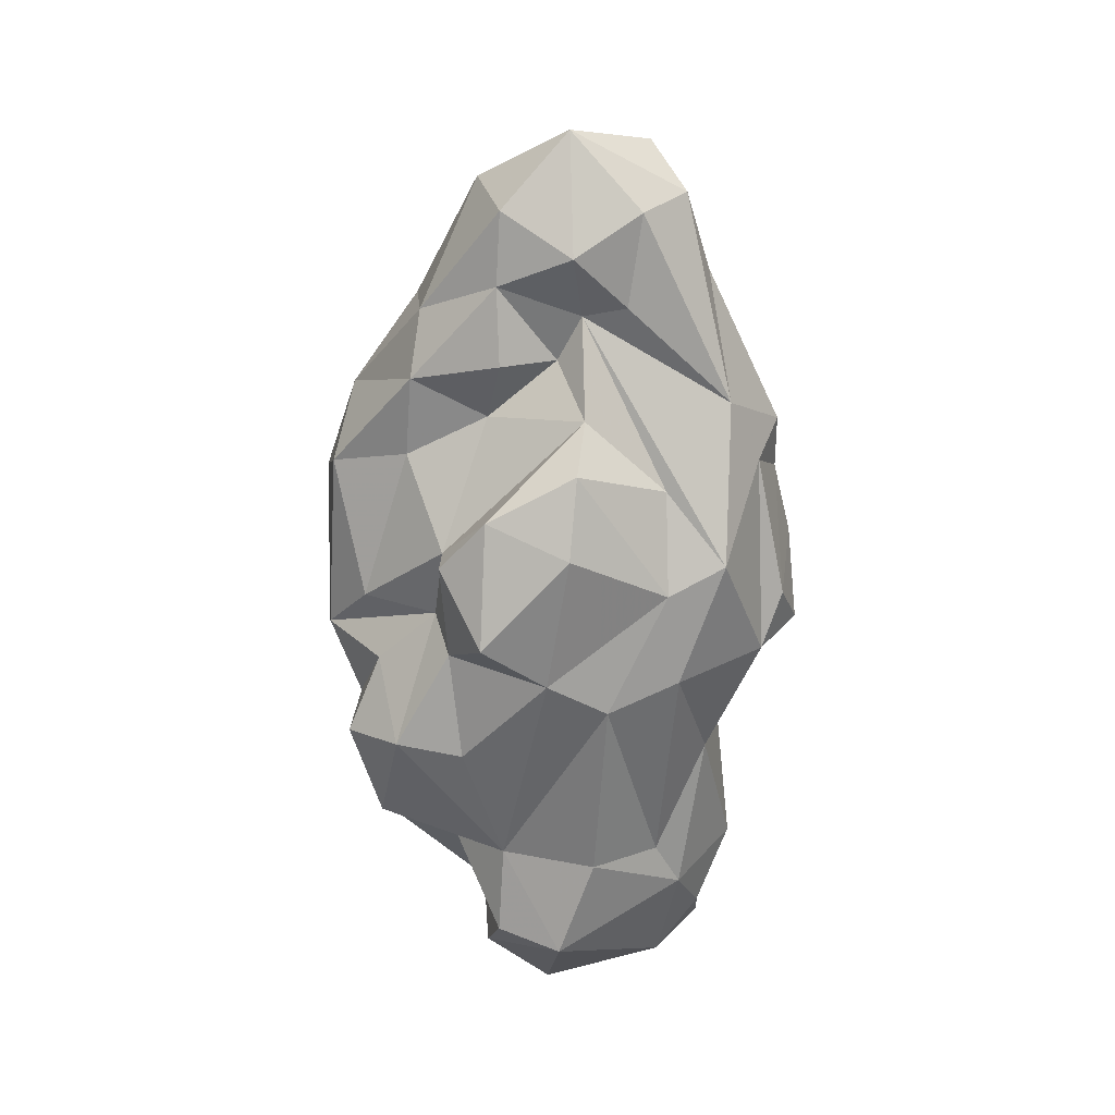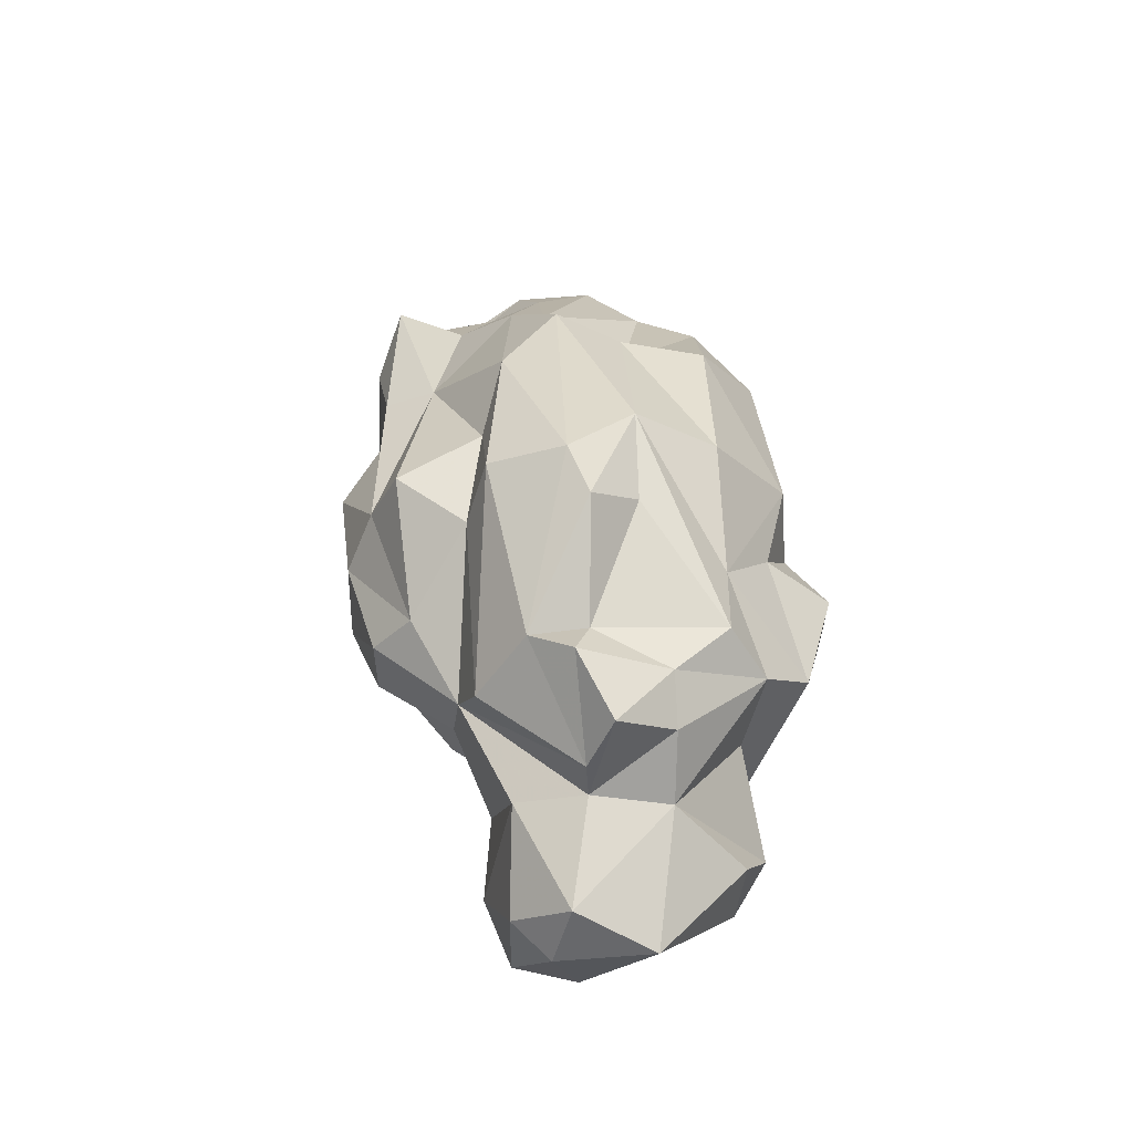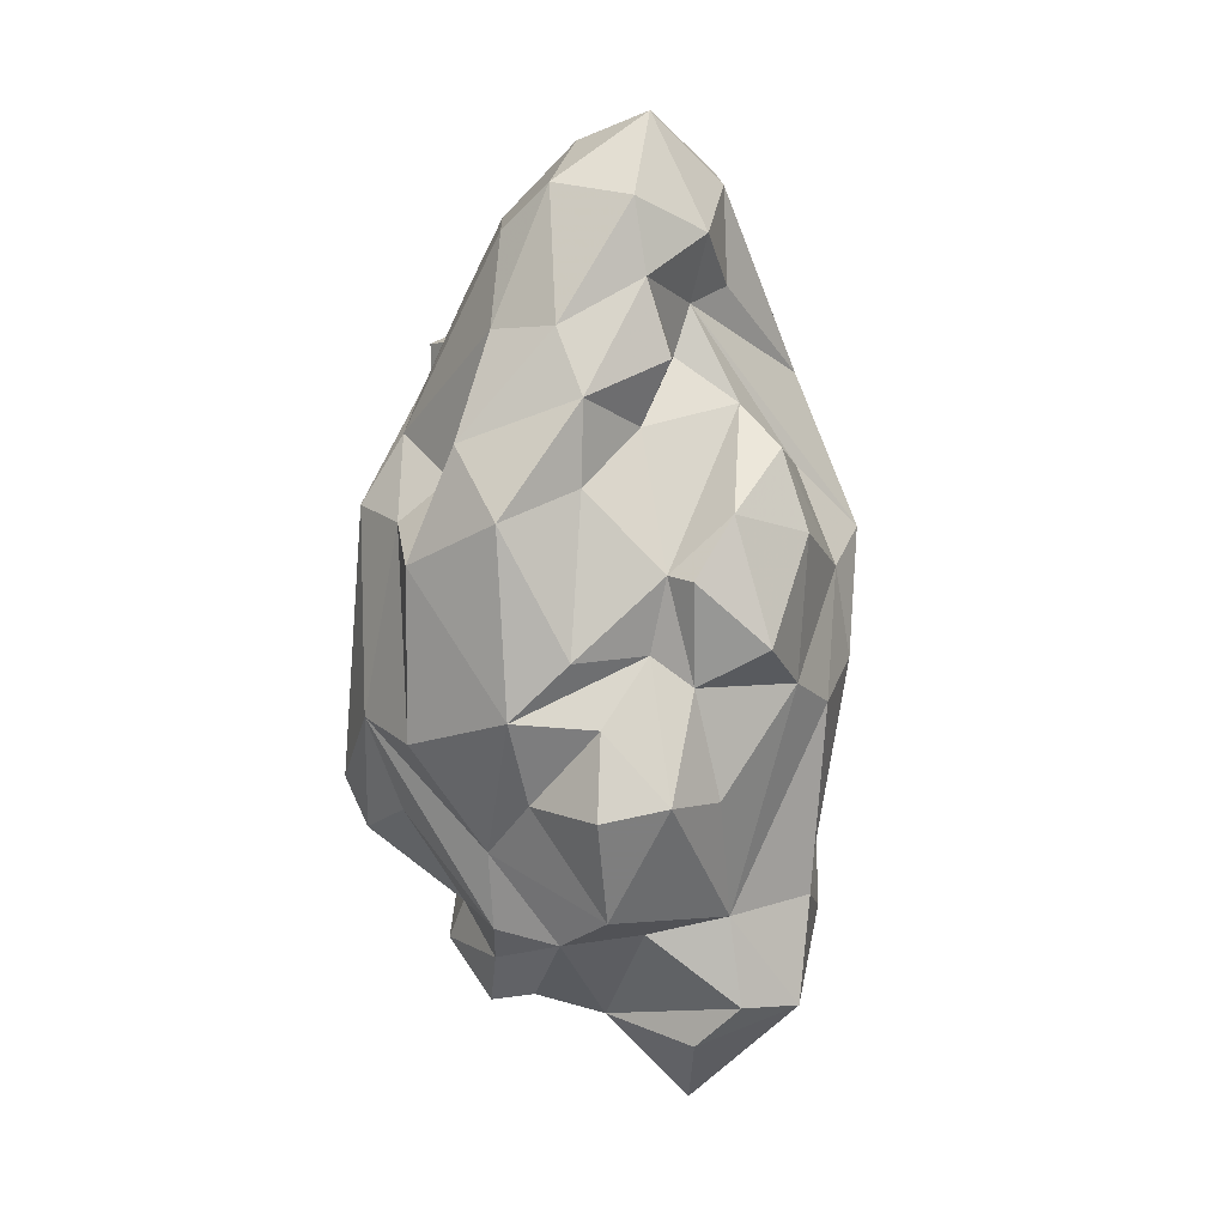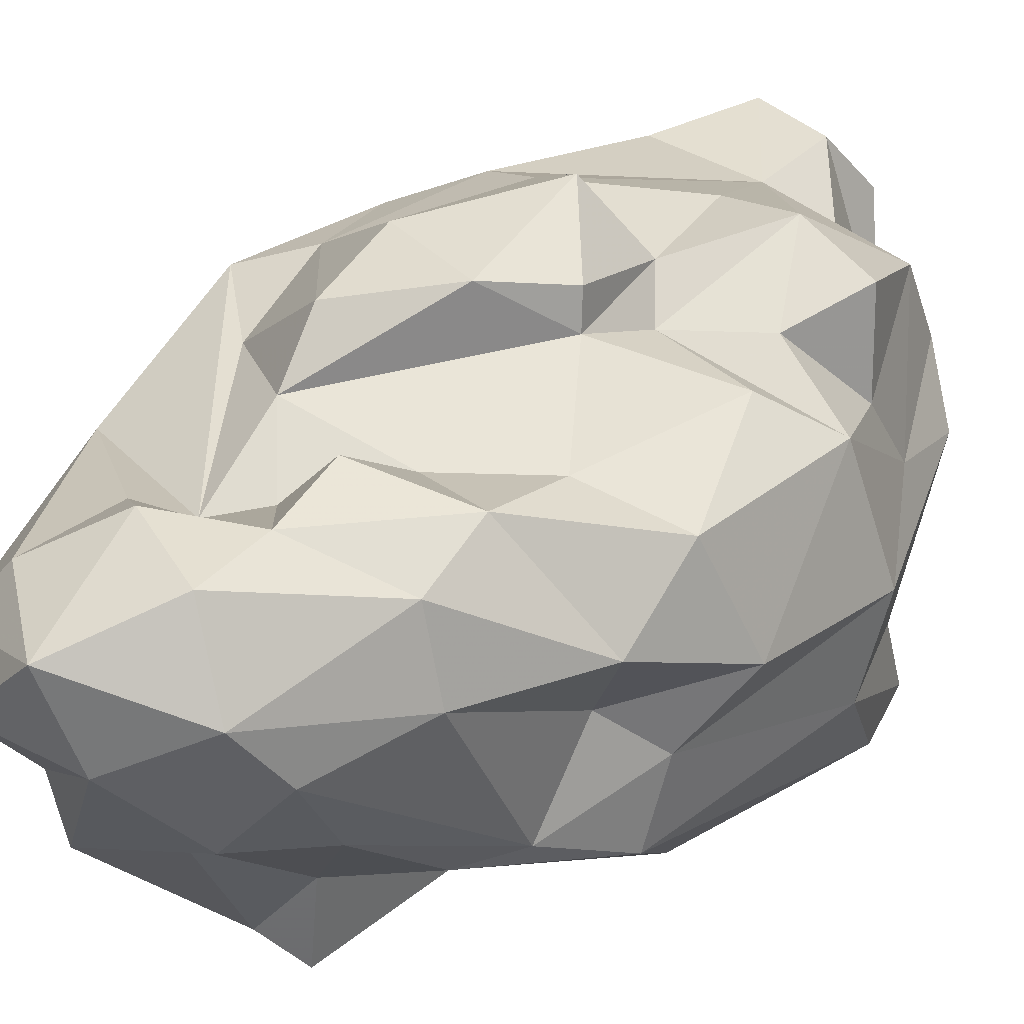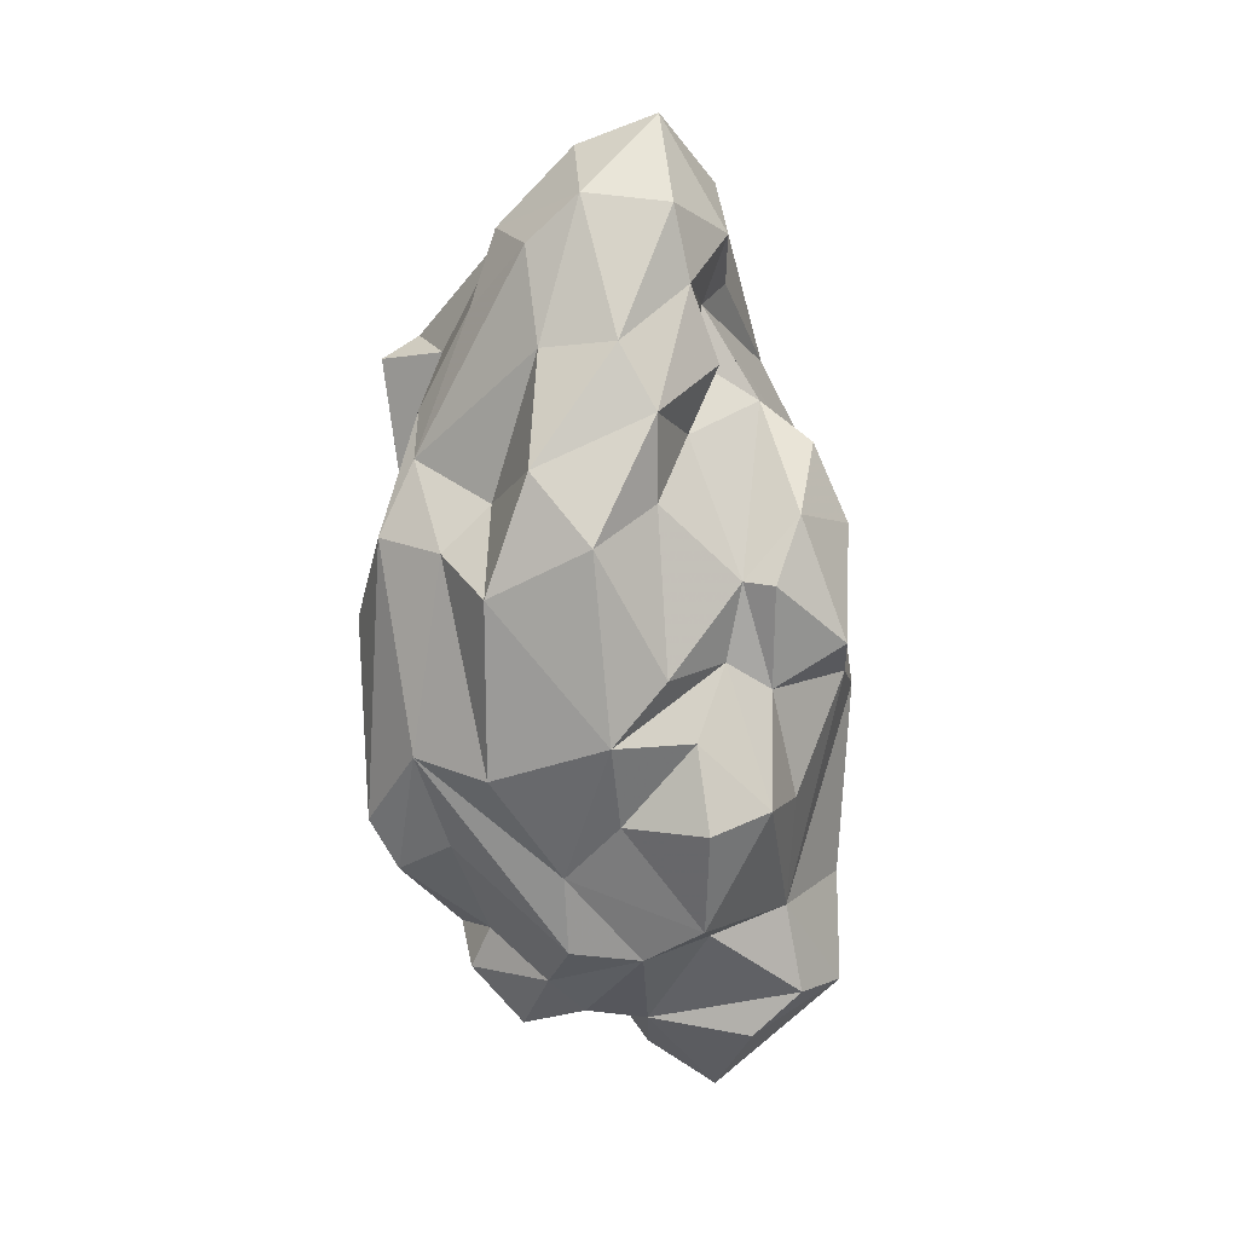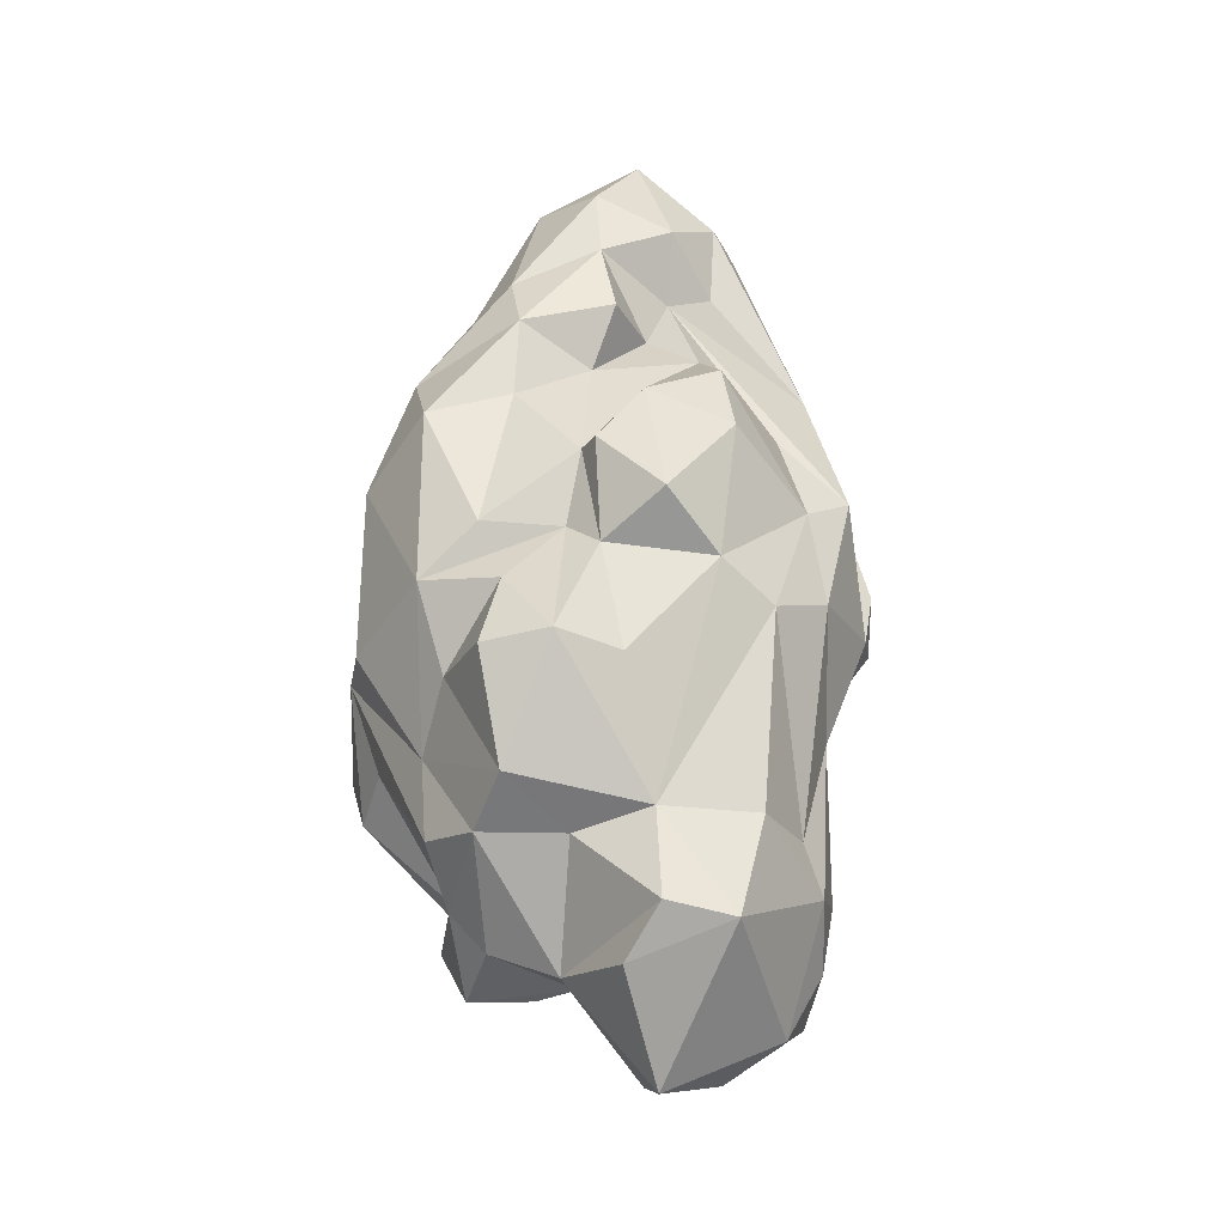
<metadata>
{"format":"obj","ext":"obj","renderer":"f3d","projection":"perspective","resolution":1024,"background":"white","views":[{"elev":28.6,"azim":-178.2,"up":"+Z"},{"elev":-52.1,"azim":47.7,"up":"+Z"},{"elev":16.3,"azim":130.9,"up":"+Z"},{"elev":17.3,"azim":32.9,"up":"+Y"},{"elev":18.9,"azim":110.4,"up":"+Z"},{"elev":-20.5,"azim":153.9,"up":"+Z"}]}
</metadata>
<code>
v -0.768 1.433 4.721
v -0.6704 1.069 4.622
v -0.6389 1.235 4.48
v -0.7432 1.243 4.431
v -0.9269 1.12 4.804
v -0.5671 1.218 4.816
v -0.7962 1.351 4.922
v -0.7781 1.434 4.45
v -0.7566 1.102 4.949
v -0.6597 1.286 4.992
v -0.8727 1.253 4.607
v -0.9278 1.312 4.498
v -0.5844 1.149 4.678
v -0.7645 1.333 4.341
v -0.6228 1.361 4.704
v -0.9475 1.344 4.709
v -0.8458 1.228 5.118
v -0.5974 1.24 4.907
v -0.6948 1.11 4.918
v -0.7038 1.295 4.426
v -0.666 1.174 4.504
v -0.7153 1.448 4.762
v -0.8765 1.404 4.71
v -0.6407 1.415 4.651
v -0.5754 1.312 4.711
v -0.8836 1.138 4.594
v -0.7861 1.427 4.834
v -0.8402 1.183 5.063
v -0.8825 1.375 4.486
v -0.609 1.123 4.572
v -0.8469 1.256 4.381
v -0.9405 1.305 4.868
v -0.6206 1.37 4.554
v -0.7684 1.21 5.113
v -0.7187 1.218 4.424
v -0.6797 1.402 4.813
v -0.8551 1.076 4.668
v -0.8404 1.298 5.08
v -0.8482 1.105 4.585
v -0.7814 1.273 5.139
v -0.7523 1.043 4.663
v -0.5835 1.295 4.858
v -0.8493 1.129 5.035
v -0.8048 1.161 4.523
v -0.6854 1.399 4.73
v -0.7204 1.093 4.617
v -0.8629 1.357 4.863
v -0.6403 1.193 4.865
v -0.7123 1.381 4.421
v -0.9577 1.254 4.839
v -0.629 1.104 4.833
v -0.7158 1.32 4.911
v -0.8895 1.269 4.534
v -0.6835 1.353 4.519
v -0.6804 1.376 4.813
v -0.6522 1.226 4.983
v -0.9568 1.267 4.889
v -0.6689 1.201 4.422
v -0.8653 1.344 4.385
v -0.8293 1.311 5.004
v -0.7485 1.07 4.811
v -0.6028 1.263 4.588
v -0.9139 1.305 4.623
v -0.7243 1.318 5.024
v -0.8041 1.058 4.679
v -0.7286 1.402 4.534
v -0.563 1.219 4.677
v -0.8317 1.082 4.833
v -0.7973 1.213 4.442
v -0.9124 1.382 4.808
v -0.6531 1.318 4.943
v -0.6579 1.071 4.757
v -0.5969 1.381 4.643
v -0.9411 1.264 4.655
v -0.8951 1.26 5.019
v -0.6482 1.321 4.876
v -0.604 1.169 4.6
v -0.7869 1.266 4.357
v -0.8764 1.075 4.785
v -0.8178 1.426 4.692
v -0.7859 1.327 5.051
v -0.5995 1.31 4.639
v -0.8074 1.421 4.532
v -0.6607 1.257 4.447
v -0.611 1.342 4.755
v -0.9785 1.298 4.716
v -0.791 1.396 4.894
v -0.727 1.304 5.082
v -0.6649 1.157 4.467
v -0.7911 1.052 4.82
v -0.9083 1.123 4.672
v -0.6725 1.367 4.752
v -0.7248 1.418 4.461
v -0.7926 1.304 4.994
v -0.6119 1.164 4.832
v -0.9024 1.352 4.616
v -0.8002 1.104 4.576
v -0.6215 1.32 4.521
v -0.6924 1.2 5.051
v -0.9245 1.145 4.865
v -0.8987 1.272 4.449
v -0.7273 1.34 4.964
v -0.6915 1.081 4.694
v -0.9233 1.194 4.661
v -0.7406 1.156 5.052
v -0.7659 1.146 4.489
v -0.8614 1.382 4.526
v -0.9729 1.253 4.776
v -0.7699 1.148 5.039
v -0.8342 1.181 4.533
v -0.7724 1.305 4.956
v -0.6961 1.417 4.641
v -0.771 1.042 4.936
v -0.7052 1.239 5.089
v -0.9147 1.316 4.924
v -0.6086 1.098 4.61
v -0.7976 1.064 4.951
v -0.9009 1.339 4.438
v -0.7051 1.149 4.995
v -0.8176 1.058 4.9
v -0.8717 1.213 5.063
v -0.6952 1.136 4.49
v -0.9023 1.306 4.402
v -0.8658 1.396 4.787
v -0.9643 1.329 4.755
v -0.6626 1.12 4.887
v -0.8756 1.26 5.085
v -0.8812 1.111 4.9
v -0.8389 1.292 4.358
v -0.6058 1.265 4.525
v -0.7181 1.409 4.858
g ZBrush_defualt_group
f 42 18 6
f 96 23 107
f 66 83 80
f 77 21 130
f 39 37 91
f 28 75 57
f 19 119 9
f 122 116 2
f 87 7 131
f 16 32 70
f 14 8 49
f 11 53 110
f 65 61 90
f 100 79 128
f 111 94 64
f 28 34 17
f 26 11 110
f 100 28 57
f 107 80 83
f 59 8 14
f 25 6 67
f 72 2 116
f 101 31 69
f 106 122 2
f 1 45 112
f 67 62 25
f 16 96 74
f 23 96 16
f 75 115 57
f 127 38 115
f 71 18 42
f 40 17 34
f 6 95 67
f 48 6 18
f 14 49 20
f 78 20 4
f 84 4 20
f 84 20 98
f 45 1 22
f 7 87 47
f 80 107 23
f 27 1 124
f 15 82 73
f 3 84 98
f 82 15 25
f 36 45 22
f 91 37 5
f 91 5 108
f 27 131 22
f 1 27 22
f 105 43 109
f 68 65 90
f 12 96 29
f 123 31 101
f 21 77 30
f 13 51 116
f 59 14 129
f 78 14 20
f 115 94 70
f 38 60 115
f 73 82 33
f 112 66 1
f 34 114 40
f 99 119 126
f 4 58 35
f 53 69 110
f 55 85 92
f 76 71 42
f 37 97 65
f 79 65 68
f 64 71 102
f 40 114 88
f 110 39 26
f 44 46 97
f 40 88 81
f 40 38 127
f 41 103 61
f 97 46 41
f 76 42 85
f 6 25 42
f 34 28 43
f 28 100 43
f 35 44 4
f 46 44 106
f 92 25 15
f 92 15 24
f 46 106 2
f 2 72 103
f 80 23 124
f 16 70 23
f 56 126 48
f 95 6 48
f 98 20 54
f 24 33 66
f 32 125 50
f 86 74 108
f 126 95 48
f 103 72 61
f 52 55 7
f 76 85 55
f 53 101 69
f 63 12 53
f 20 93 54
f 66 93 8
f 45 36 55
f 131 7 55
f 10 56 18
f 18 56 48
f 50 57 32
f 57 50 100
f 89 35 58
f 89 58 3
f 59 29 8
f 12 29 118
f 111 7 94
f 94 7 47
f 19 9 61
f 61 72 19
f 130 62 13
f 98 62 130
f 11 74 63
f 63 53 11
f 81 60 38
f 38 40 81
f 65 97 41
f 41 61 65
f 33 54 66
f 66 54 93
f 13 62 67
f 95 13 67
f 43 100 128
f 43 128 117
f 69 78 4
f 69 4 44
f 94 47 70
f 70 124 23
f 71 10 18
f 10 71 64
f 72 116 51
f 51 19 72
f 24 15 73
f 73 33 24
f 11 104 74
f 74 91 108
f 17 121 28
f 17 40 127
f 52 76 55
f 71 76 52
f 77 130 13
f 77 13 30
f 78 69 31
f 129 14 78
f 79 37 65
f 5 37 79
f 66 80 1
f 80 124 1
f 64 94 81
f 64 81 88
f 62 33 82
f 62 82 25
f 8 29 83
f 83 66 8
f 4 84 58
f 3 58 84
f 25 92 85
f 42 25 85
f 74 86 16
f 125 32 16
f 87 131 27
f 124 87 27
f 10 64 88
f 88 114 10
f 3 21 89
f 122 21 30
f 109 43 117
f 9 113 61
f 26 39 91
f 104 11 26
f 45 92 24
f 92 45 55
f 93 49 8
f 93 20 49
f 94 60 81
f 94 115 60
f 95 51 13
f 126 51 95
f 12 63 96
f 74 96 63
f 44 97 39
f 39 97 37
f 33 62 98
f 54 33 98
f 56 99 126
f 10 114 56
f 79 100 5
f 5 100 50
f 12 118 101
f 12 101 53
f 111 64 102
f 71 52 102
f 46 2 103
f 41 46 103
f 104 26 91
f 91 74 104
f 105 34 43
f 34 105 114
f 106 44 35
f 106 35 122
f 29 107 83
f 29 96 107
f 125 108 50
f 50 108 5
f 119 109 9
f 109 117 9
f 44 39 110
f 110 69 44
f 111 52 7
f 52 111 102
f 45 24 112
f 24 66 112
f 113 9 117
f 90 61 113
f 114 99 56
f 114 105 99
f 115 70 32
f 57 115 32
f 116 30 13
f 122 30 116
f 117 120 113
f 117 128 120
f 29 59 118
f 123 59 129
f 105 119 99
f 105 109 119
f 120 68 90
f 120 90 113
f 121 75 28
f 127 115 75
f 21 122 89
f 35 89 122
f 59 123 118
f 123 101 118
f 47 87 124
f 47 124 70
f 86 125 16
f 108 125 86
f 126 19 51
f 119 19 126
f 121 127 75
f 121 17 127
f 79 68 128
f 128 68 120
f 78 31 129
f 129 31 123
f 130 21 3
f 3 98 130
f 55 36 131
f 131 36 22

</code>
